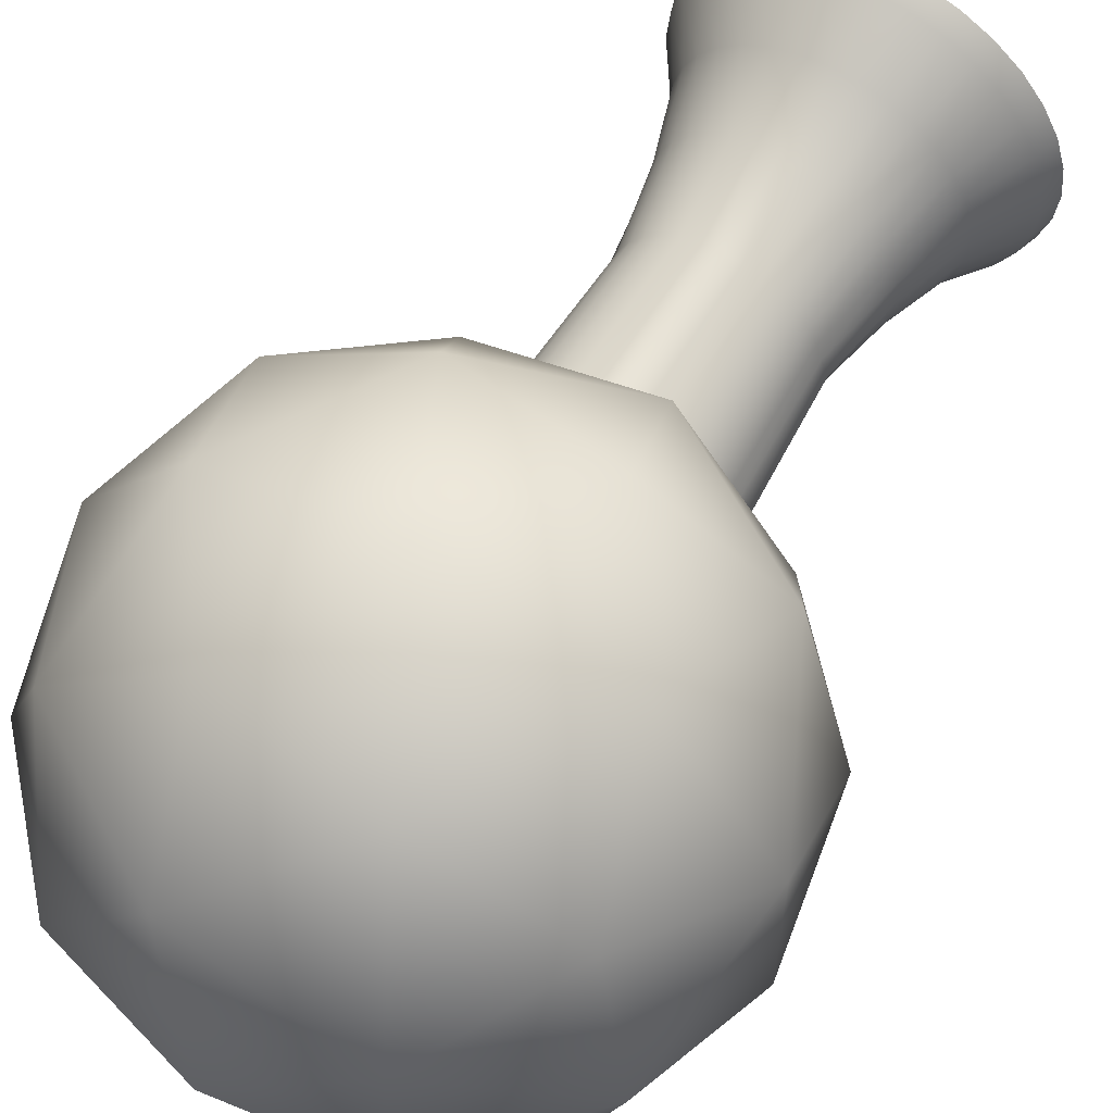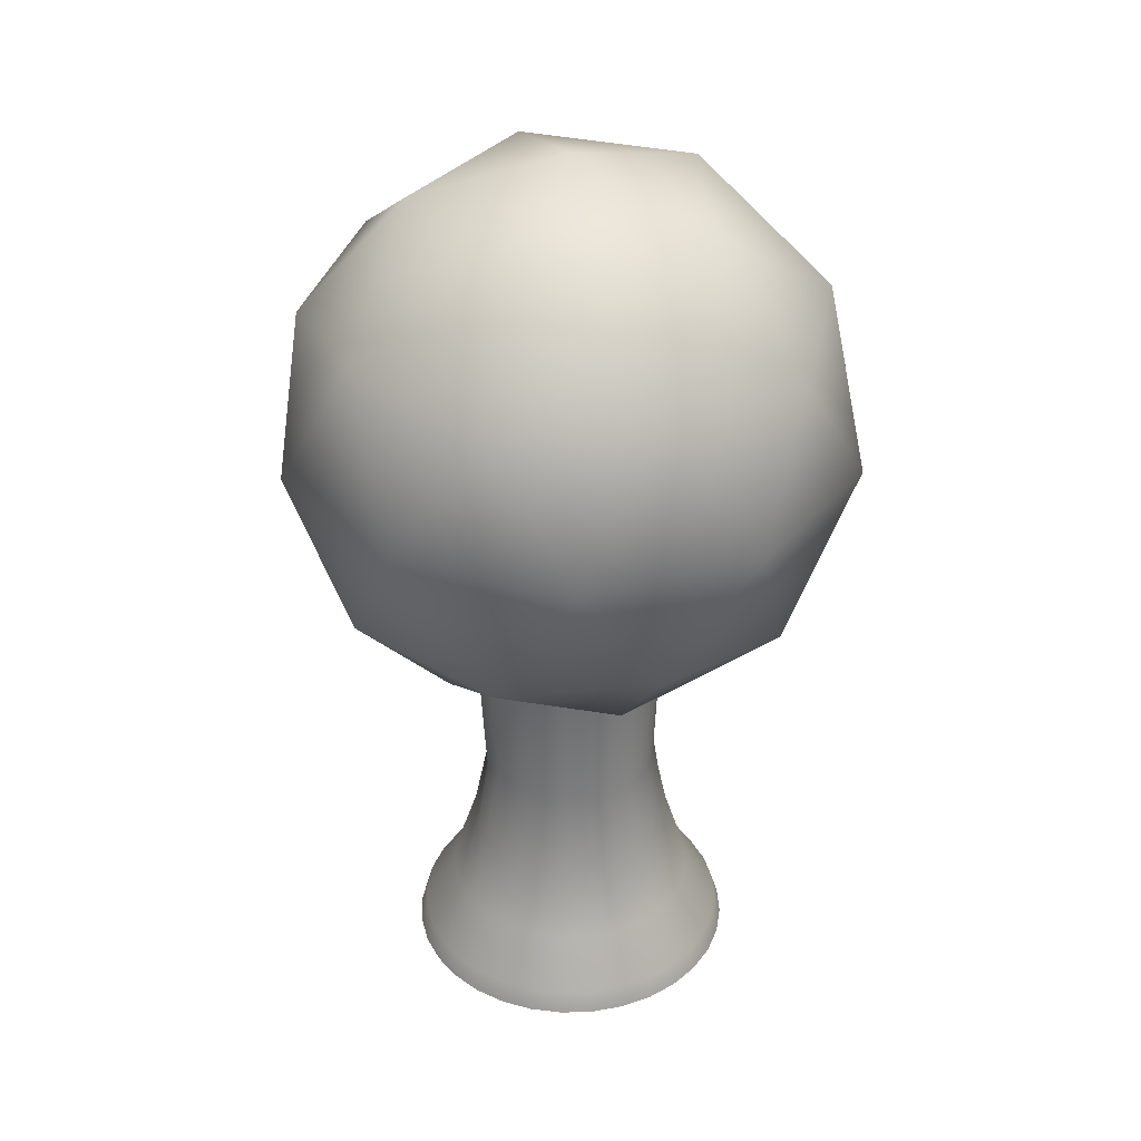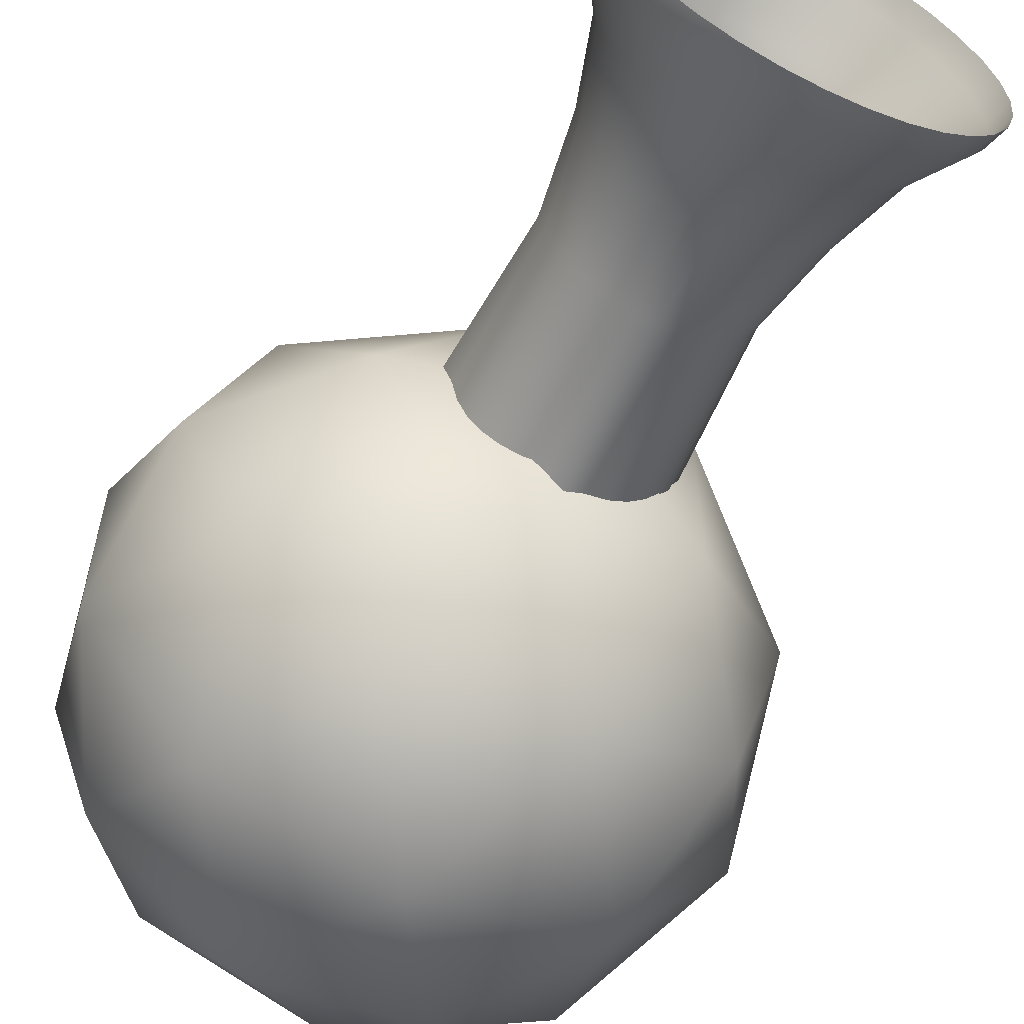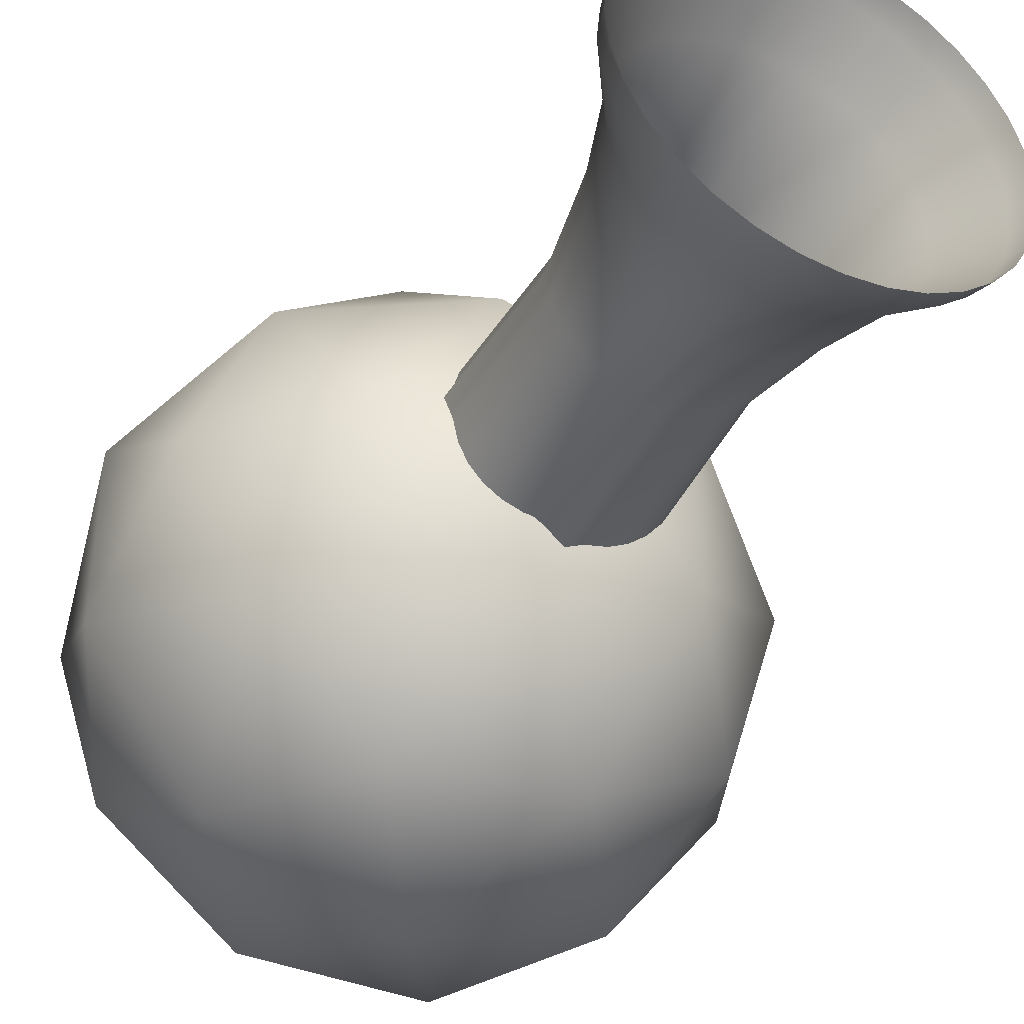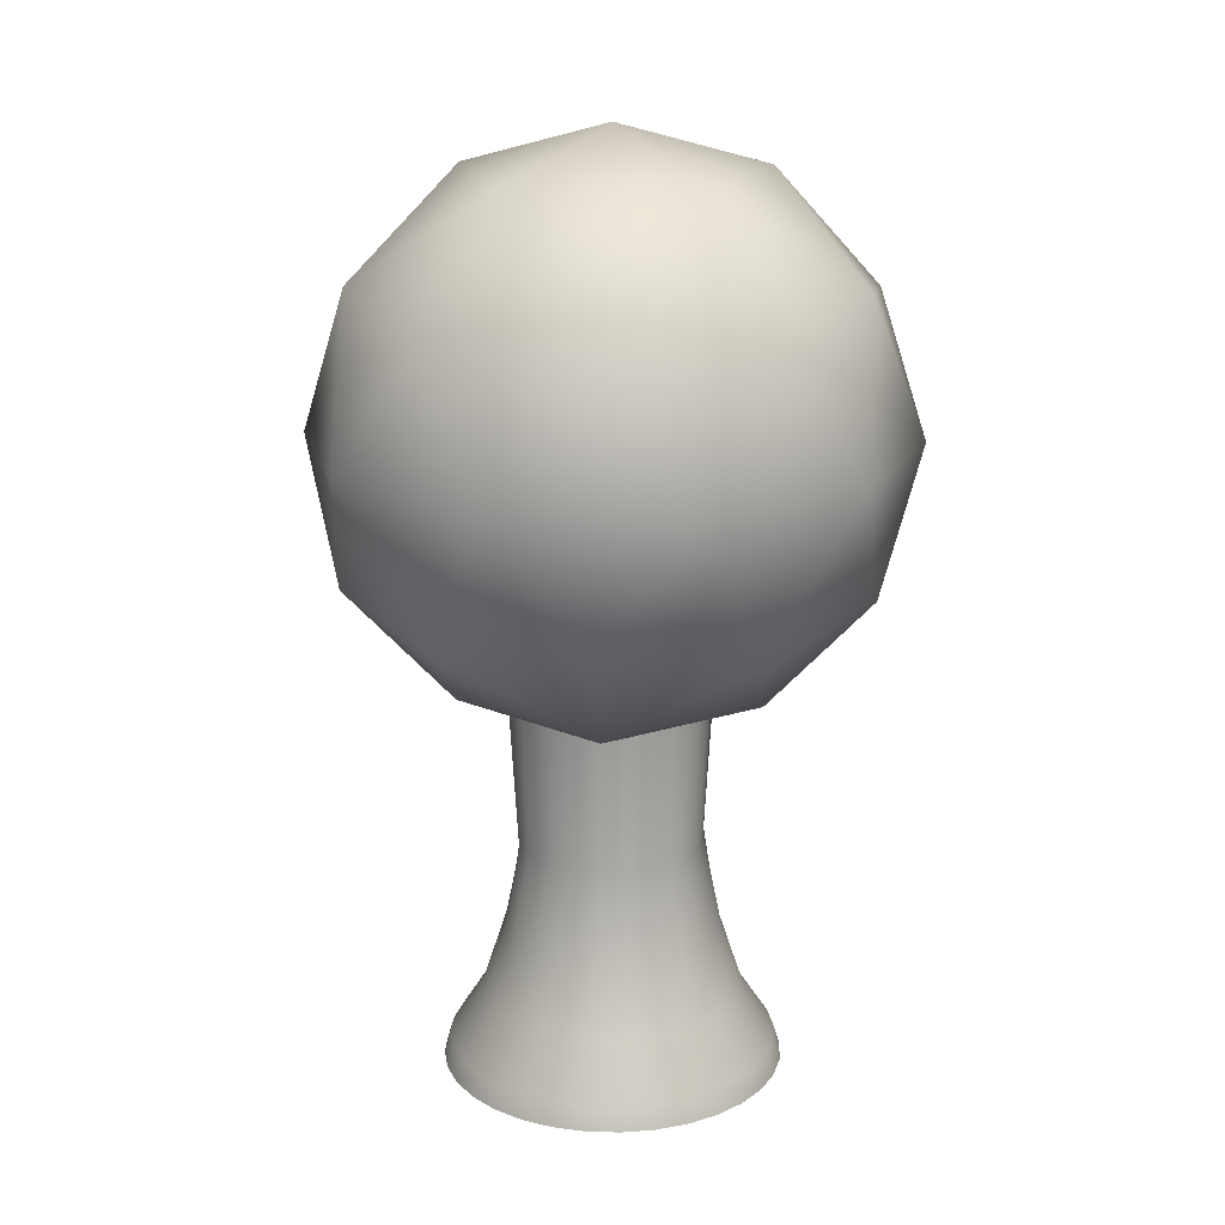
<metadata>
{"format":"obj","ext":"obj","renderer":"f3d","projection":"perspective","resolution":1024,"background":"white","views":[{"elev":61.0,"azim":-149.3,"up":"+Z"},{"elev":34.8,"azim":-109.3,"up":"+Y"},{"elev":-60.6,"azim":-26.5,"up":"+Z"},{"elev":-42.2,"azim":-27.1,"up":"+Z"},{"elev":18.2,"azim":-14.0,"up":"+Y"}]}
</metadata>
<code>
o Icosphere
v 0 1.627 -0
v 0.9934 2.386 0.7217
v -0.3794 2.386 1.168
v -1.228 2.386 -0
v -0.3794 2.386 -1.168
v 0.9934 2.386 -0.7217
v 0.3794 3.614 1.168
v -0.9934 3.614 0.7217
v -0.9934 3.614 -0.7217
v 0.3794 3.614 -1.168
v 1.228 3.614 -0
v 0 4.373 -0
v 0.5839 1.832 0.4242
v 0.3609 2.278 1.111
v -0.223 1.832 0.6864
v 0.5839 1.832 -0.4242
v 1.168 2.278 -0
v -0.9447 2.278 0.6864
v -0.7217 1.832 -0
v -0.9447 2.278 -0.6864
v -0.223 1.832 -0.6864
v 0.3609 2.278 -1.111
v 1.306 3 -0.4242
v 1.306 3 0.4242
v 0.8069 3 1.111
v 0 3 1.373
v -0.8069 3 1.111
v -1.306 3 0.4242
v -1.306 3 -0.4242
v -0.8069 3 -1.111
v 0 3 -1.373
v 0.8069 3 -1.111
v 0.9447 3.722 0.6864
v -0.3609 3.722 1.111
v -1.168 3.722 -0
v -0.3609 3.722 -1.111
v 0.9447 3.722 -0.6864
v 0.7217 4.168 -0
v 0.223 4.168 0.6864
v -0.5839 4.168 0.4242
v -0.5839 4.168 -0.4242
v 0.223 4.168 -0.6864
f 1 13 15
f 2 13 17
f 1 15 19
f 1 19 21
f 1 21 16
f 2 17 24
f 3 14 26
f 4 18 28
f 5 20 30
f 6 22 32
f 2 24 25
f 3 26 27
f 4 28 29
f 5 30 31
f 6 32 23
f 7 33 39
f 8 34 40
f 9 35 41
f 10 36 42
f 11 37 38
f 15 14 3
f 15 13 14
f 13 2 14
f 17 16 6
f 17 13 16
f 13 1 16
f 19 18 4
f 19 15 18
f 15 3 18
f 21 20 5
f 21 19 20
f 19 4 20
f 16 22 6
f 16 21 22
f 21 5 22
f 24 23 11
f 24 17 23
f 17 6 23
f 26 25 7
f 26 14 25
f 14 2 25
f 28 27 8
f 28 18 27
f 18 3 27
f 30 29 9
f 30 20 29
f 20 4 29
f 32 31 10
f 32 22 31
f 22 5 31
f 25 33 7
f 25 24 33
f 24 11 33
f 27 34 8
f 27 26 34
f 26 7 34
f 29 35 9
f 29 28 35
f 28 8 35
f 31 36 10
f 31 30 36
f 30 9 36
f 23 37 11
f 23 32 37
f 32 10 37
f 39 38 12
f 39 33 38
f 33 11 38
f 40 39 12
f 40 34 39
f 34 7 39
f 41 40 12
f 41 35 40
f 35 8 40
f 42 41 12
f 42 36 41
f 36 9 41
f 38 42 12
f 38 37 42
f 37 10 42
o Sphere
v 0.7846 0 -0.1561
v 0.7532 0.106 -0.1498
v 0.6006 0.3505 -0.1195
v 0.5658 0.3505 -0.2344
v 0.7095 0.106 -0.2939
v 0.7391 0 -0.3061
v 0.6652 0 -0.4445
v 0.6386 0.106 -0.4267
v 0.5092 0.3505 -0.3402
v 0.433 0.3505 -0.4331
v 0.5431 0.106 -0.5431
v 0.5657 0 -0.5657
v 0.4445 0 -0.6652
v 0.4267 0.106 -0.6386
v 0.3402 0.3505 -0.5092
v 0.2343 0.3505 -0.5658
v 0.2939 0.106 -0.7095
v 0.3061 0 -0.7391
v 0.1561 0 -0.7846
v 0.1498 0.106 -0.7532
v 0.1194 0.3505 -0.6007
v -3.4e-05 0.3505 -0.6124
v -0 0.106 -0.768
v -0 0 -0.8
v -0.1561 0 -0.7846
v -0.1498 0.106 -0.7532
v -0.1195 0.3505 -0.6007
v -0.2344 0.3505 -0.5658
v -0.2939 0.106 -0.7095
v -0.3061 0 -0.7391
v -0.4445 0 -0.6652
v -0.4267 0.106 -0.6386
v -0.3403 0.3505 -0.5092
v -0.4331 0.3505 -0.4331
v -0.5431 0.106 -0.5431
v -0.5657 0 -0.5657
v -0.6652 0 -0.4445
v -0.6386 0.106 -0.4267
v -0.5093 0.3505 -0.3402
v -0.5658 0.3505 -0.2344
v -0.7095 0.106 -0.2939
v -0.7391 0 -0.3061
v -0.7846 0 -0.1561
v -0.7532 0.106 -0.1498
v -0.6007 0.3505 -0.1195
v -0.6125 0.3505 0
v -0.768 0.106 0
v -0.8 0 0
v -0.7846 0 0.1561
v -0.7532 0.106 0.1498
v -0.6007 0.3505 0.1195
v -0.5658 0.3505 0.2344
v -0.7095 0.106 0.2939
v -0.7391 0 0.3061
v -0.6652 0 0.4445
v -0.6386 0.106 0.4267
v -0.5093 0.3505 0.3402
v -0.4331 0.3505 0.4331
v -0.5431 0.106 0.5431
v -0.5657 0 0.5657
v -0.4445 0 0.6652
v -0.4267 0.106 0.6386
v -0.3403 0.3505 0.5092
v -0.2344 0.3505 0.5658
v -0.2939 0.106 0.7095
v -0.3061 0 0.7391
v -0.1561 0 0.7846
v -0.1498 0.106 0.7532
v -0.1195 0.3505 0.6007
v -3.4e-05 0.3505 0.6124
v 0 0.106 0.768
v 0 0 0.8
v 0.1561 0 0.7846
v 0.1498 0.106 0.7532
v 0.1194 0.3505 0.6007
v 0.2343 0.3505 0.5658
v 0.2939 0.106 0.7095
v 0.3061 0 0.7391
v 0.4445 0 0.6652
v 0.4267 0.106 0.6386
v 0.3402 0.3505 0.5092
v 0.433 0.3505 0.4331
v 0.5431 0.106 0.5431
v 0.5657 0 0.5657
v 0.6652 0 0.4445
v 0.6386 0.106 0.4267
v 0.5092 0.3505 0.3402
v 0.5658 0.3505 0.2344
v 0.7095 0.106 0.2939
v 0.7391 0 0.3061
v 0.7846 0 0.1561
v 0.7532 0.106 0.1498
v 0.6006 0.3505 0.1195
v 0.6089 0.3475 -1e-06
v 0.768 0.106 -0
v 0.8 0 -0
v 0.451 1.969 -0.08973
v 0.4912 1.965 -1e-06
v 0.451 1.969 0.08972
v 0.4248 1.969 0.176
v 0.3823 1.969 0.2555
v 0.3251 1.969 0.3252
v 0.2555 1.969 0.3824
v 0.1759 1.969 0.4249
v 0.08966 1.969 0.4511
v -6.3e-05 1.969 0.4954
v -0.08979 1.969 0.4511
v -0.1761 1.969 0.4249
v -0.2556 1.969 0.3824
v -0.3253 1.969 0.3252
v -0.3825 1.969 0.2555
v -0.425 1.969 0.176
v -0.4511 1.969 0.08973
v -0.4955 1.969 0
v -0.4511 1.969 -0.08973
v -0.425 1.969 -0.176
v -0.3825 1.969 -0.2555
v -0.3253 1.969 -0.3252
v -0.2556 1.969 -0.3824
v -0.1761 1.969 -0.4249
v -0.08979 1.969 -0.4511
v -6.3e-05 1.969 -0.4954
v 0.08966 1.969 -0.4511
v 0.1759 1.969 -0.4249
v 0.2555 1.969 -0.3824
v 0.3251 1.969 -0.3252
v 0.3823 1.969 -0.2555
v 0.4248 1.969 -0.176
v 0.494 0.6837 -0.09827
v 0.5048 0.6805 -1e-06
v 0.494 0.6837 0.09827
v 0.4653 0.6837 0.1928
v 0.4188 0.6837 0.2799
v 0.3561 0.6837 0.3562
v 0.2798 0.6837 0.4188
v 0.1927 0.6837 0.4654
v 0.09821 0.6837 0.494
v -5.9e-05 0.6837 0.5086
v -0.09833 0.6837 0.494
v -0.1928 0.6837 0.4654
v -0.2799 0.6837 0.4188
v -0.3562 0.6837 0.3562
v -0.4189 0.6837 0.2799
v -0.4654 0.6837 0.1928
v -0.4941 0.6837 0.09827
v -0.5086 0.6837 0
v -0.4941 0.6837 -0.09827
v -0.4654 0.6837 -0.1928
v -0.4189 0.6837 -0.2799
v -0.3562 0.6837 -0.3562
v -0.2799 0.6837 -0.4188
v -0.1928 0.6837 -0.4654
v -0.09833 0.6837 -0.494
v -6e-05 0.6837 -0.5086
v 0.09821 0.6837 -0.494
v 0.1927 0.6837 -0.4654
v 0.2798 0.6837 -0.4188
v 0.3561 0.6837 -0.3562
v 0.4188 0.6837 -0.2799
v 0.4653 0.6837 -0.1928
v 0.4122 1.095 -0.082
v 0.4393 1.092 -1e-06
v 0.4122 1.095 0.082
v 0.3883 1.095 0.1608
v 0.3494 1.095 0.2335
v 0.2971 1.095 0.2972
v 0.2334 1.095 0.3495
v 0.1608 1.095 0.3883
v 0.08193 1.095 0.4122
v -7.5e-05 1.095 0.4429
v -0.08208 1.095 0.4122
v -0.1609 1.095 0.3883
v -0.2336 1.095 0.3495
v -0.2973 1.095 0.2972
v -0.3496 1.095 0.2335
v -0.3884 1.095 0.1608
v -0.4123 1.095 0.082
v -0.443 1.095 0
v -0.4123 1.095 -0.082
v -0.3884 1.095 -0.1609
v -0.3496 1.095 -0.2335
v -0.2973 1.095 -0.2972
v -0.2336 1.095 -0.3495
v -0.1609 1.095 -0.3883
v -0.08208 1.095 -0.4122
v -7.5e-05 1.095 -0.4429
v 0.08193 1.095 -0.4122
v 0.1608 1.095 -0.3883
v 0.2334 1.095 -0.3495
v 0.2971 1.095 -0.2972
v 0.3494 1.095 -0.2335
v 0.3883 1.095 -0.1609
f 43 44 137
f 43 137 138
f 136 137 44
f 136 44 45
f 45 44 47
f 45 47 46
f 44 43 48
f 44 48 47
f 47 48 49
f 47 49 50
f 46 47 50
f 46 50 51
f 51 50 53
f 51 53 52
f 50 49 54
f 50 54 53
f 53 54 55
f 53 55 56
f 52 53 56
f 52 56 57
f 57 56 59
f 57 59 58
f 56 55 60
f 56 60 59
f 59 60 61
f 59 61 62
f 58 59 62
f 58 62 63
f 63 62 65
f 63 65 64
f 62 61 66
f 62 66 65
f 65 66 67
f 65 67 68
f 64 65 68
f 64 68 69
f 69 68 71
f 69 71 70
f 68 67 72
f 68 72 71
f 71 72 73
f 71 73 74
f 70 71 74
f 70 74 75
f 75 74 77
f 75 77 76
f 74 73 78
f 74 78 77
f 77 78 79
f 77 79 80
f 76 77 80
f 76 80 81
f 81 80 83
f 81 83 82
f 80 79 84
f 80 84 83
f 83 84 85
f 83 85 86
f 82 83 86
f 82 86 87
f 87 86 89
f 87 89 88
f 86 85 90
f 86 90 89
f 89 90 91
f 89 91 92
f 88 89 92
f 88 92 93
f 93 92 95
f 93 95 94
f 92 91 96
f 92 96 95
f 95 96 97
f 95 97 98
f 94 95 98
f 94 98 99
f 99 98 101
f 99 101 100
f 98 97 102
f 98 102 101
f 101 102 103
f 101 103 104
f 100 101 104
f 100 104 105
f 105 104 107
f 105 107 106
f 104 103 108
f 104 108 107
f 107 108 109
f 107 109 110
f 106 107 110
f 106 110 111
f 111 110 113
f 111 113 112
f 110 109 114
f 110 114 113
f 113 114 115
f 113 115 116
f 112 113 116
f 112 116 117
f 117 116 119
f 117 119 118
f 116 115 120
f 116 120 119
f 119 120 121
f 119 121 122
f 118 119 122
f 118 122 123
f 123 122 125
f 123 125 124
f 122 121 126
f 122 126 125
f 125 126 127
f 125 127 128
f 124 125 128
f 124 128 129
f 129 128 131
f 129 131 130
f 128 127 132
f 128 132 131
f 131 132 133
f 131 133 134
f 130 131 134
f 130 134 135
f 135 134 137
f 135 137 136
f 134 133 138
f 134 138 137
f 45 171 172
f 45 172 136
f 136 172 173
f 136 173 135
f 135 173 174
f 135 174 130
f 130 174 175
f 130 175 129
f 129 175 176
f 129 176 124
f 124 176 177
f 124 177 123
f 123 177 178
f 123 178 118
f 118 178 179
f 118 179 117
f 117 179 180
f 117 180 112
f 112 180 181
f 112 181 111
f 111 181 182
f 111 182 106
f 106 182 183
f 106 183 105
f 105 183 184
f 105 184 100
f 100 184 185
f 100 185 99
f 99 185 186
f 99 186 94
f 94 186 187
f 94 187 93
f 93 187 188
f 93 188 88
f 88 188 189
f 88 189 87
f 87 189 190
f 87 190 82
f 82 190 191
f 82 191 81
f 81 191 192
f 81 192 76
f 76 192 193
f 76 193 75
f 75 193 194
f 75 194 70
f 70 194 195
f 70 195 69
f 69 195 196
f 69 196 64
f 64 196 197
f 64 197 63
f 63 197 198
f 63 198 58
f 58 198 199
f 58 199 57
f 57 199 200
f 57 200 52
f 52 200 201
f 52 201 51
f 51 201 202
f 51 202 46
f 46 202 171
f 46 171 45
f 171 203 204
f 171 204 172
f 203 139 140
f 203 140 204
f 172 204 205
f 172 205 173
f 204 140 141
f 204 141 205
f 173 205 206
f 173 206 174
f 205 141 142
f 205 142 206
f 174 206 207
f 174 207 175
f 206 142 143
f 206 143 207
f 175 207 208
f 175 208 176
f 207 143 144
f 207 144 208
f 176 208 209
f 176 209 177
f 208 144 145
f 208 145 209
f 177 209 210
f 177 210 178
f 209 145 146
f 209 146 210
f 178 210 211
f 178 211 179
f 210 146 147
f 210 147 211
f 179 211 212
f 179 212 180
f 211 147 148
f 211 148 212
f 180 212 213
f 180 213 181
f 212 148 149
f 212 149 213
f 181 213 214
f 181 214 182
f 213 149 150
f 213 150 214
f 182 214 215
f 182 215 183
f 214 150 151
f 214 151 215
f 183 215 216
f 183 216 184
f 215 151 152
f 215 152 216
f 184 216 217
f 184 217 185
f 216 152 153
f 216 153 217
f 185 217 218
f 185 218 186
f 217 153 154
f 217 154 218
f 186 218 219
f 186 219 187
f 218 154 155
f 218 155 219
f 187 219 220
f 187 220 188
f 219 155 156
f 219 156 220
f 188 220 221
f 188 221 189
f 220 156 157
f 220 157 221
f 189 221 222
f 189 222 190
f 221 157 158
f 221 158 222
f 190 222 223
f 190 223 191
f 222 158 159
f 222 159 223
f 191 223 224
f 191 224 192
f 223 159 160
f 223 160 224
f 192 224 225
f 192 225 193
f 224 160 161
f 224 161 225
f 193 225 226
f 193 226 194
f 225 161 162
f 225 162 226
f 194 226 227
f 194 227 195
f 226 162 163
f 226 163 227
f 195 227 228
f 195 228 196
f 227 163 164
f 227 164 228
f 196 228 229
f 196 229 197
f 228 164 165
f 228 165 229
f 197 229 230
f 197 230 198
f 229 165 166
f 229 166 230
f 198 230 231
f 198 231 199
f 230 166 167
f 230 167 231
f 199 231 232
f 199 232 200
f 231 167 168
f 231 168 232
f 200 232 233
f 200 233 201
f 232 168 169
f 232 169 233
f 201 233 234
f 201 234 202
f 233 169 170
f 233 170 234
f 202 234 203
f 202 203 171
f 234 170 139
f 234 139 203

</code>
